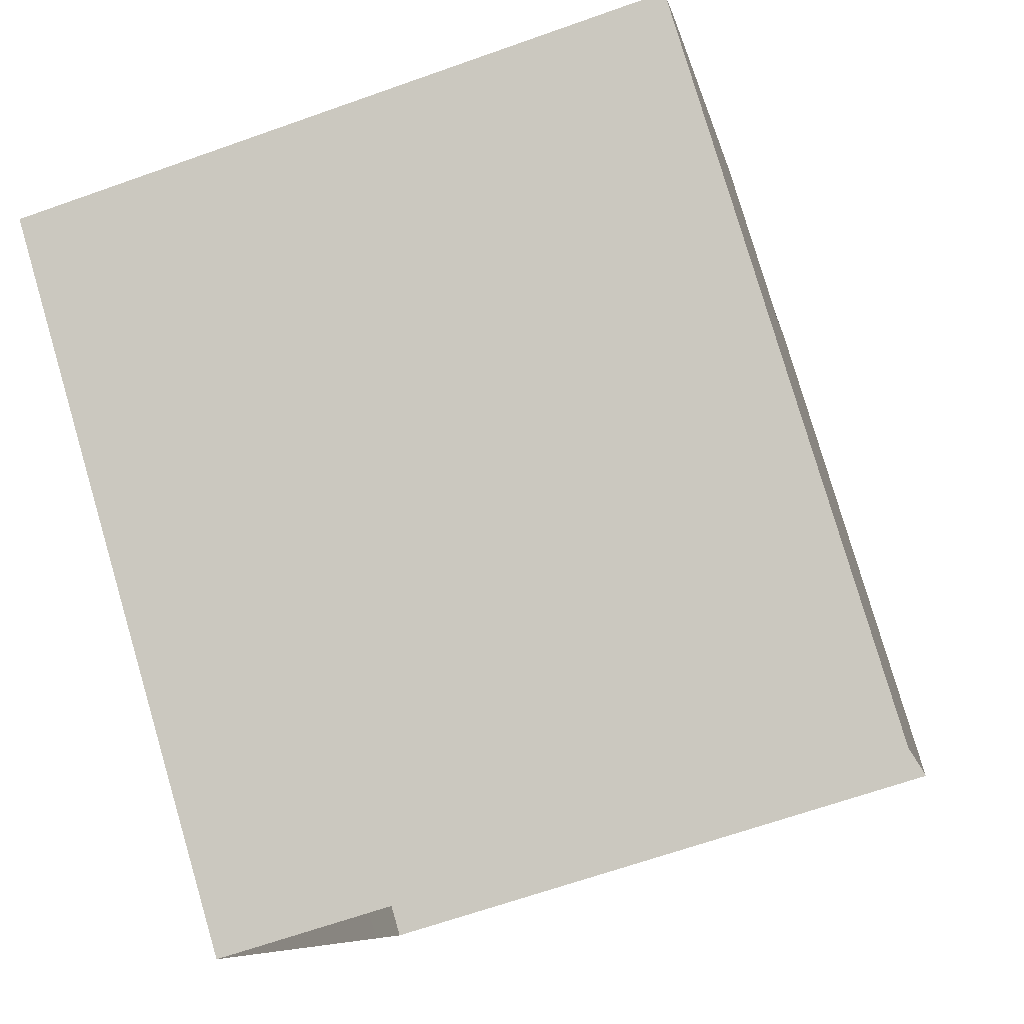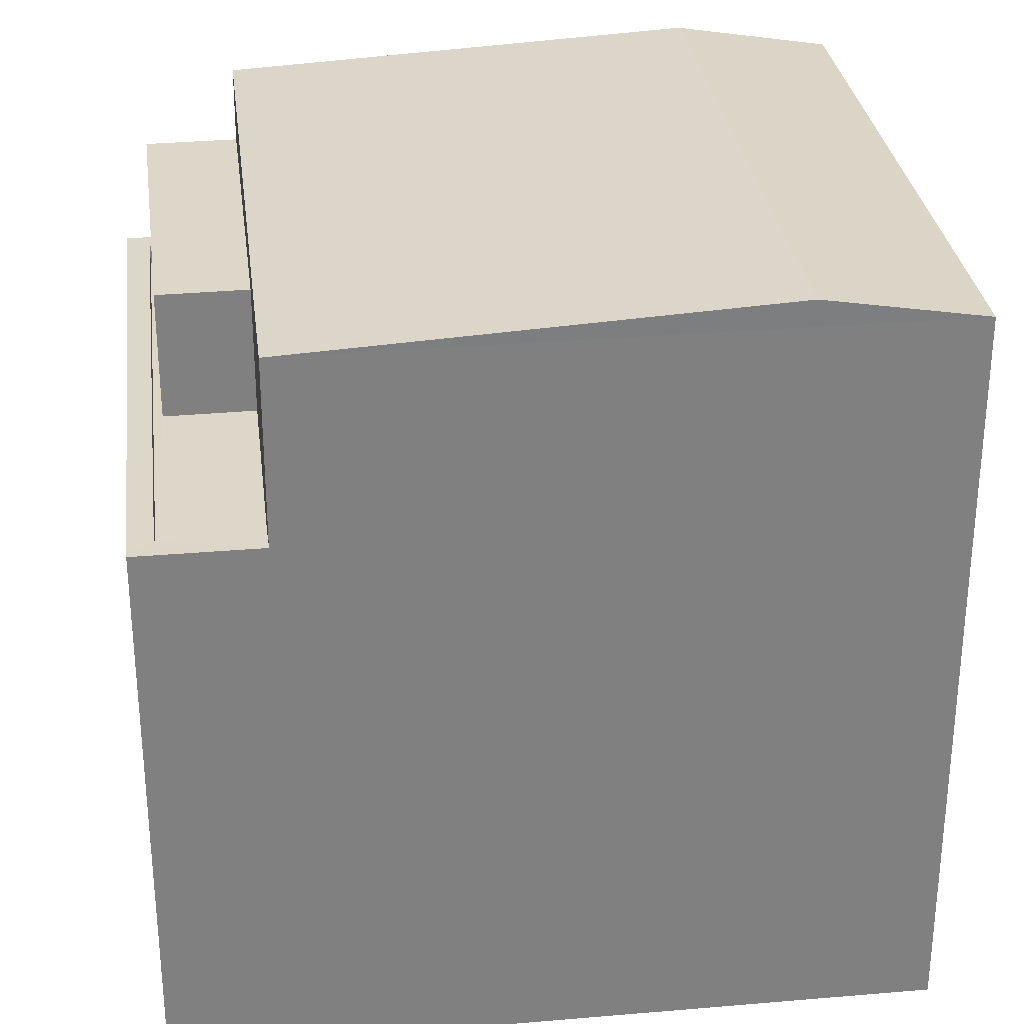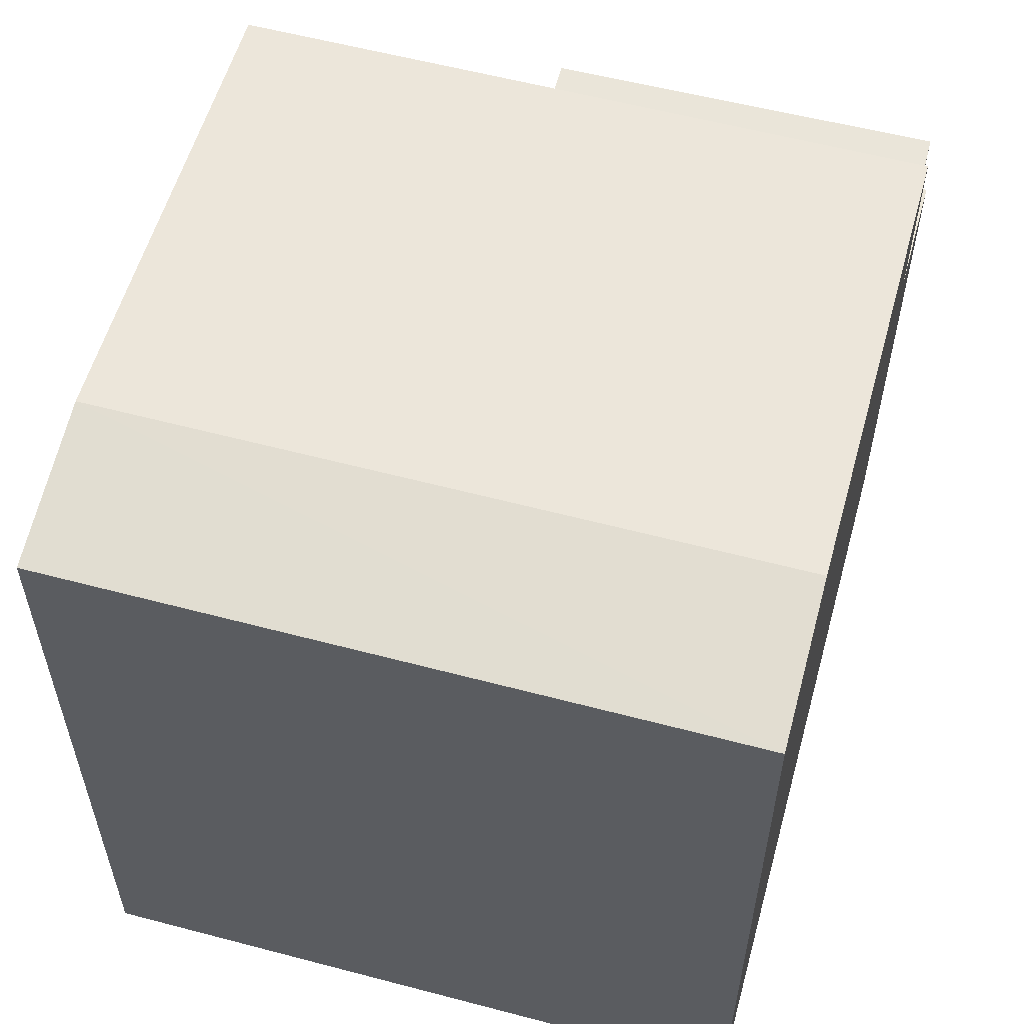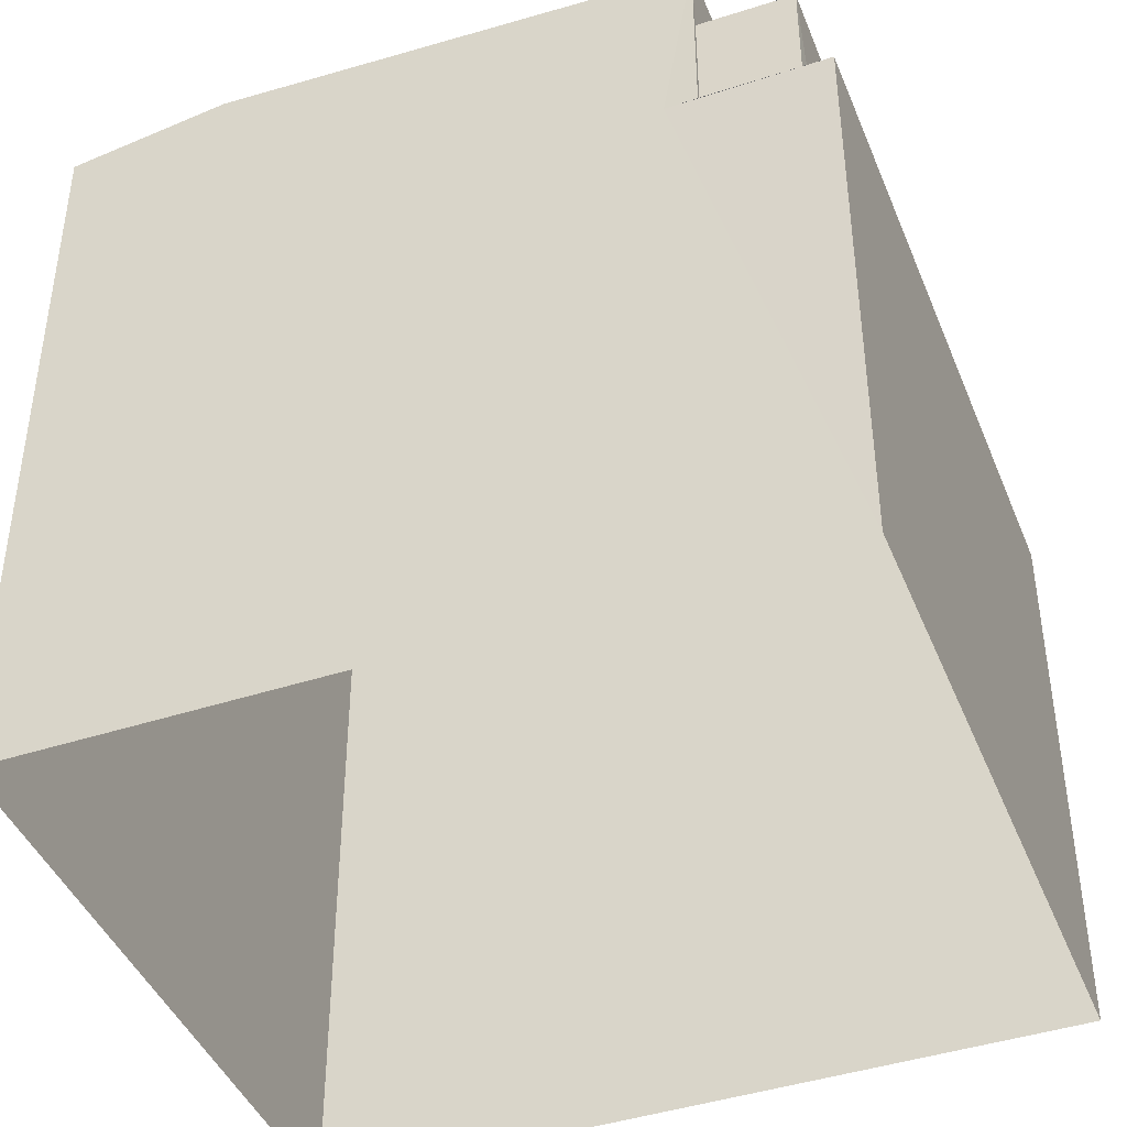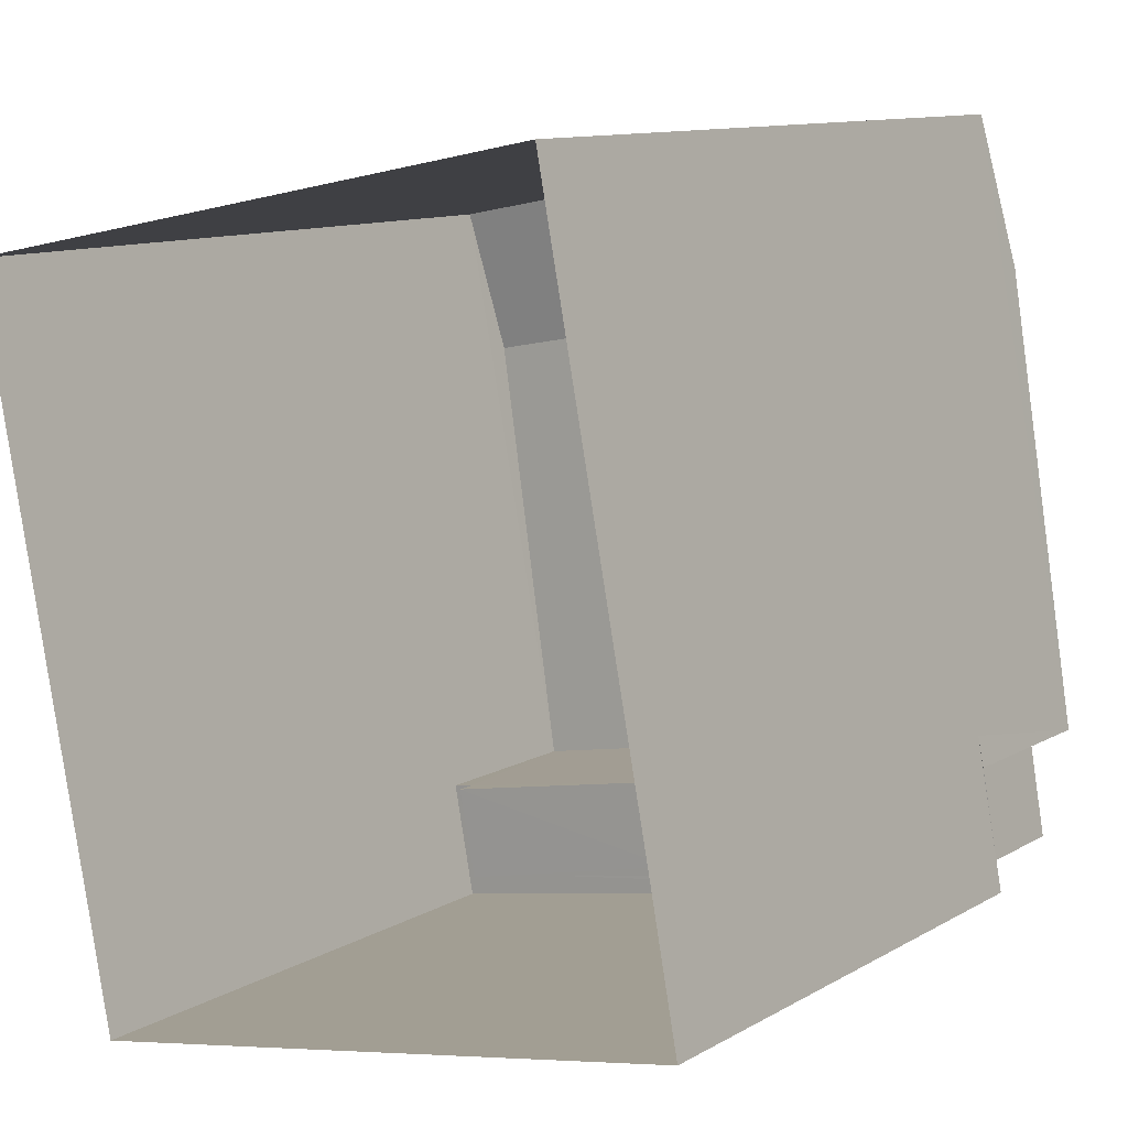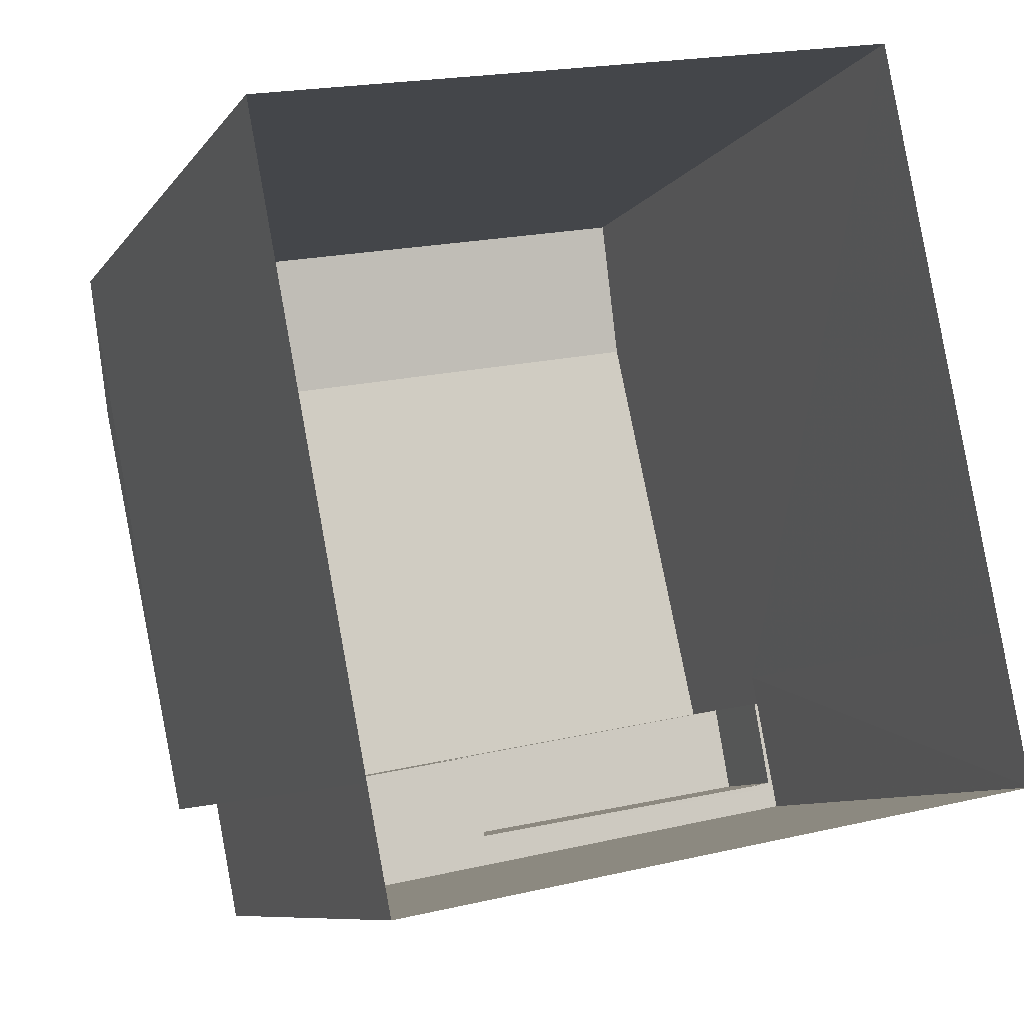
<metadata>
{"format":"obj","ext":"obj","renderer":"f3d","projection":"perspective","resolution":1024,"background":"white","views":[{"elev":79.0,"azim":163.7,"up":"+Y"},{"elev":30.3,"azim":72.0,"up":"+Z"},{"elev":58.6,"azim":-175.7,"up":"+Z"},{"elev":-43.1,"azim":-79.8,"up":"+Z"},{"elev":11.1,"azim":-143.7,"up":"+Y"},{"elev":-8.7,"azim":159.8,"up":"+Y"}]}
</metadata>
<code>
v -8.835e+04 -9.929e+04 4.716
v -8.835e+04 -9.928e+04 4.716
v -8.834e+04 -9.928e+04 4.716
v -8.834e+04 -9.929e+04 4.716
v -8.834e+04 -9.929e+04 4.716
v -8.835e+04 -9.929e+04 4.716
v -8.835e+04 -9.929e+04 4.716
v -8.834e+04 -9.929e+04 4.716
v -8.834e+04 -9.929e+04 13.2
v -8.835e+04 -9.929e+04 13.2
v -8.834e+04 -9.929e+04 13.2
v -8.835e+04 -9.929e+04 13.2
v -8.834e+04 -9.929e+04 11.57
v -8.834e+04 -9.929e+04 11.57
v -8.834e+04 -9.929e+04 11.57
v -8.834e+04 -9.929e+04 11.57
v -8.835e+04 -9.929e+04 11.57
v -8.835e+04 -9.929e+04 11.57
v -8.834e+04 -9.929e+04 11.82
v -8.834e+04 -9.929e+04 11.82
v -8.834e+04 -9.929e+04 11.82
v -8.835e+04 -9.929e+04 11.82
v -8.835e+04 -9.929e+04 11.82
v -8.835e+04 -9.929e+04 11.82
v -8.834e+04 -9.929e+04 11.82
v -8.835e+04 -9.929e+04 11.82
v -8.835e+04 -9.929e+04 11.82
v -8.835e+04 -9.929e+04 11.82
v -8.835e+04 -9.929e+04 11.82
v -8.835e+04 -9.929e+04 11.82
v -8.835e+04 -9.928e+04 14.16
v -8.834e+04 -9.928e+04 14.49
v -8.834e+04 -9.928e+04 14.16
v -8.835e+04 -9.928e+04 14.49
v -8.834e+04 -9.929e+04 14.16
v -8.835e+04 -9.929e+04 14.16
f 1 2 3
f 3 4 5
f 6 1 7
f 7 5 8
f 1 3 5
f 1 5 7
f 9 10 11
f 9 12 10
f 13 14 15
f 14 16 15
f 17 13 15
f 18 17 15
f 19 20 21
f 19 21 22
f 22 23 24
f 21 20 25
f 24 23 26
f 23 27 28
f 29 30 27
f 21 29 22
f 22 27 23
f 22 29 27
f 31 32 33
f 34 32 31
f 32 34 35
f 35 34 36
f 9 11 15
f 16 9 15
f 18 15 30
f 27 30 10
f 10 30 11
f 30 15 11
f 12 27 10
f 12 28 27
f 30 29 17
f 18 30 17
f 14 13 21
f 25 14 21
f 21 13 17
f 29 21 17
f 26 6 24
f 26 1 6
f 7 24 6
f 7 22 24
f 20 19 8
f 5 20 8
f 8 22 7
f 8 19 22
f 5 4 20
f 12 23 28
f 23 12 36
f 4 35 20
f 35 36 9
f 16 14 25
f 16 25 9
f 9 36 12
f 25 20 35
f 25 35 9
f 34 31 36
f 32 35 33
f 33 35 4
f 3 33 4
f 23 36 26
f 1 26 2
f 2 26 31
f 26 36 31
f 31 3 2
f 31 33 3

</code>
